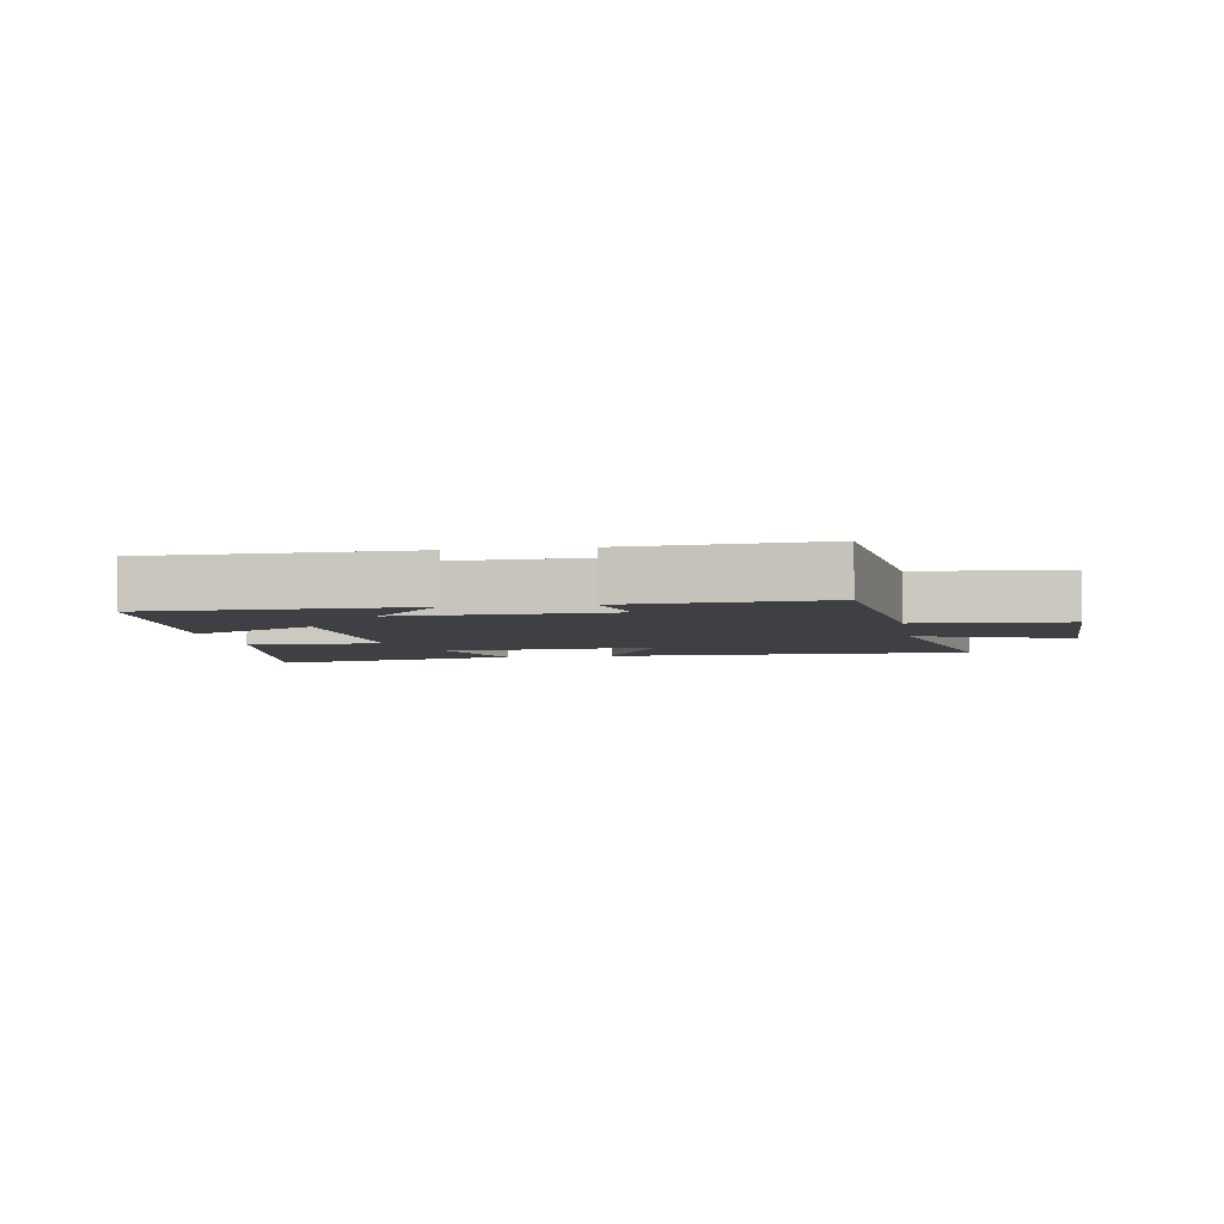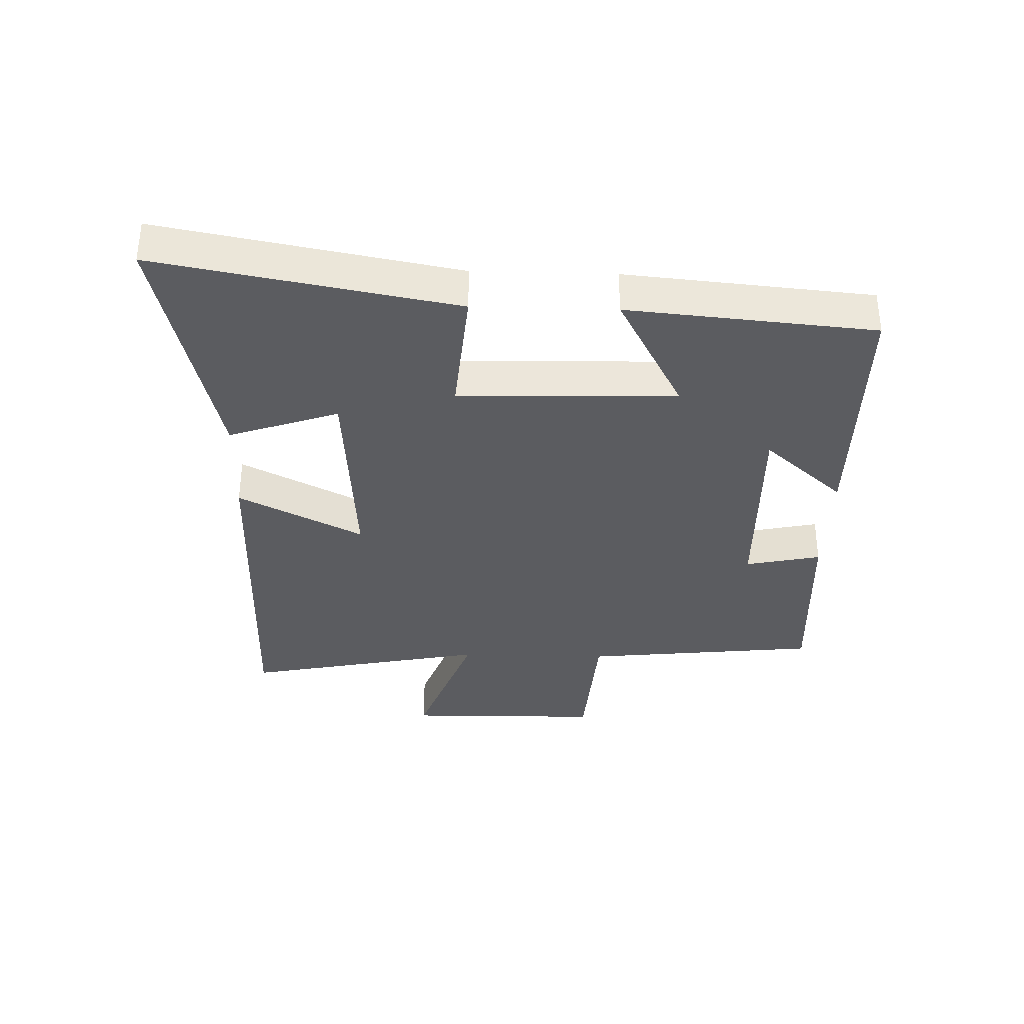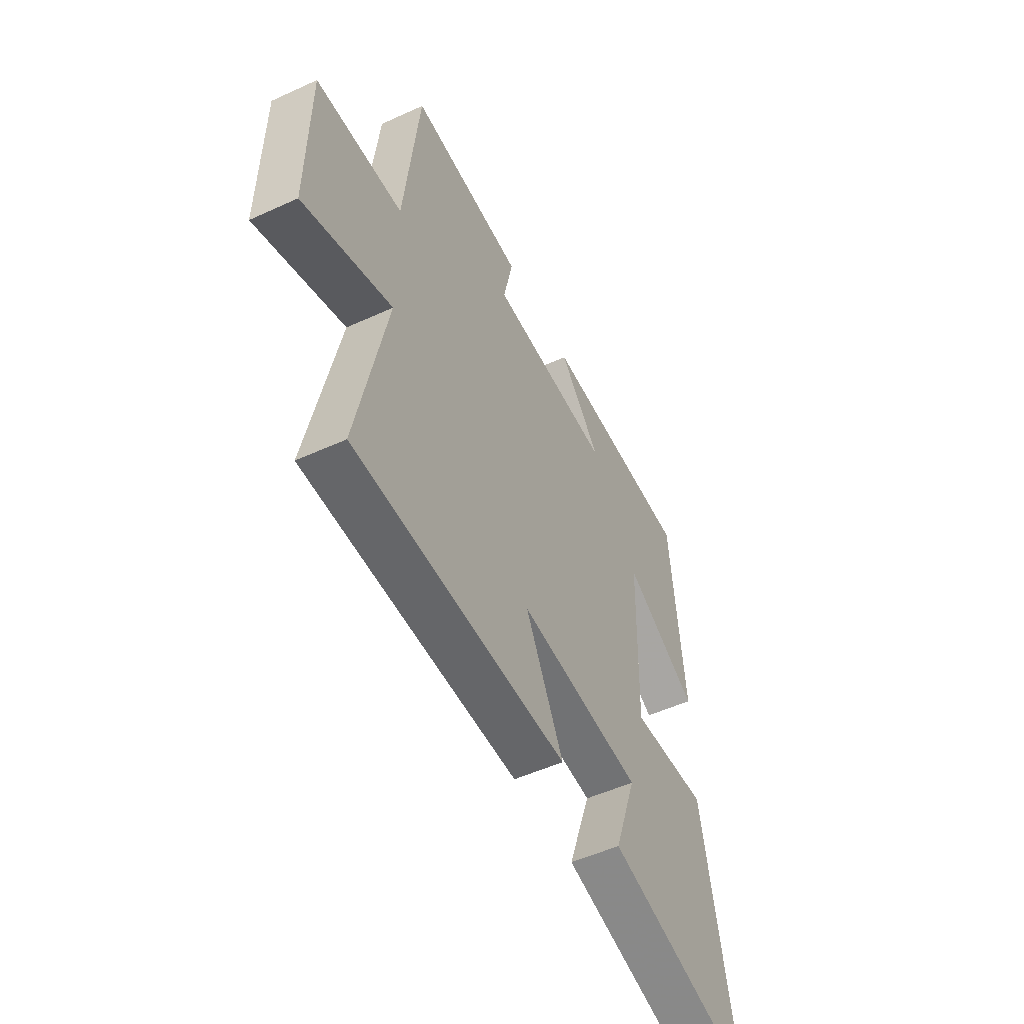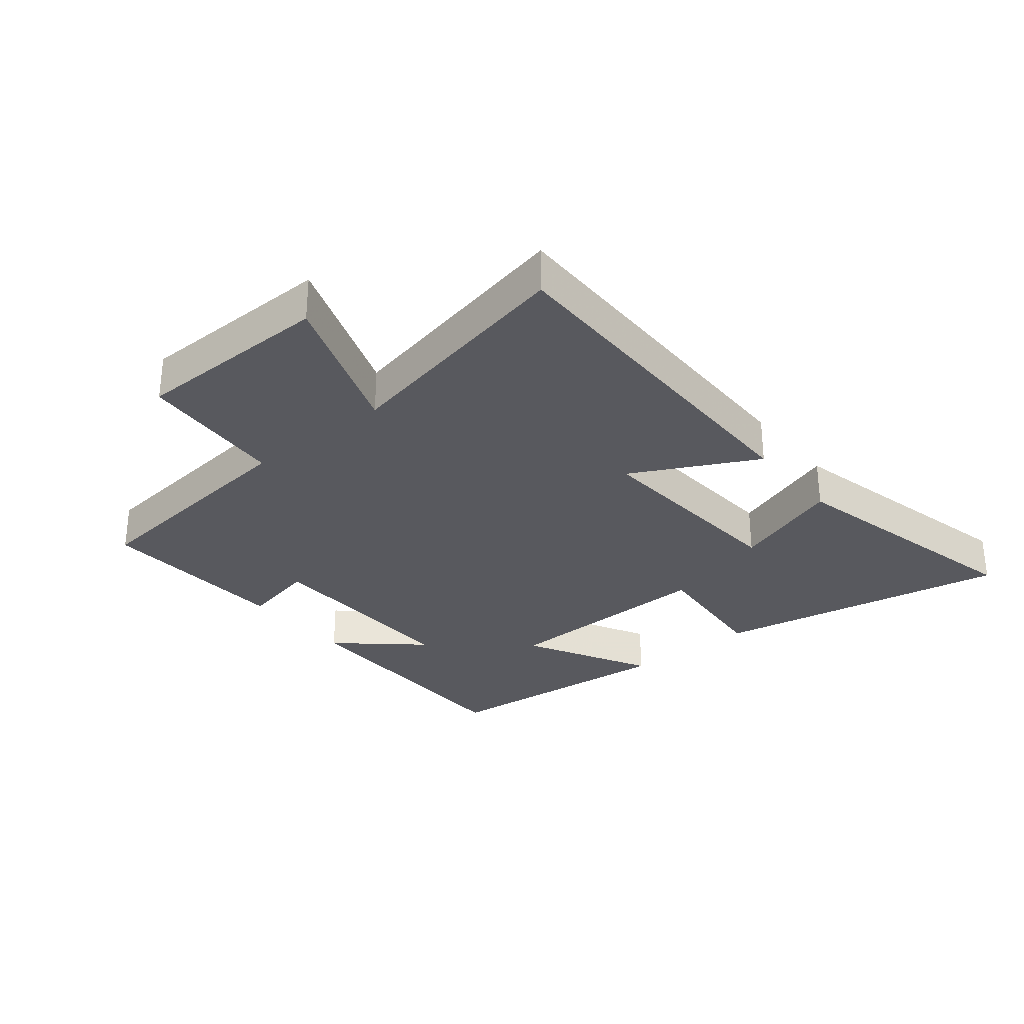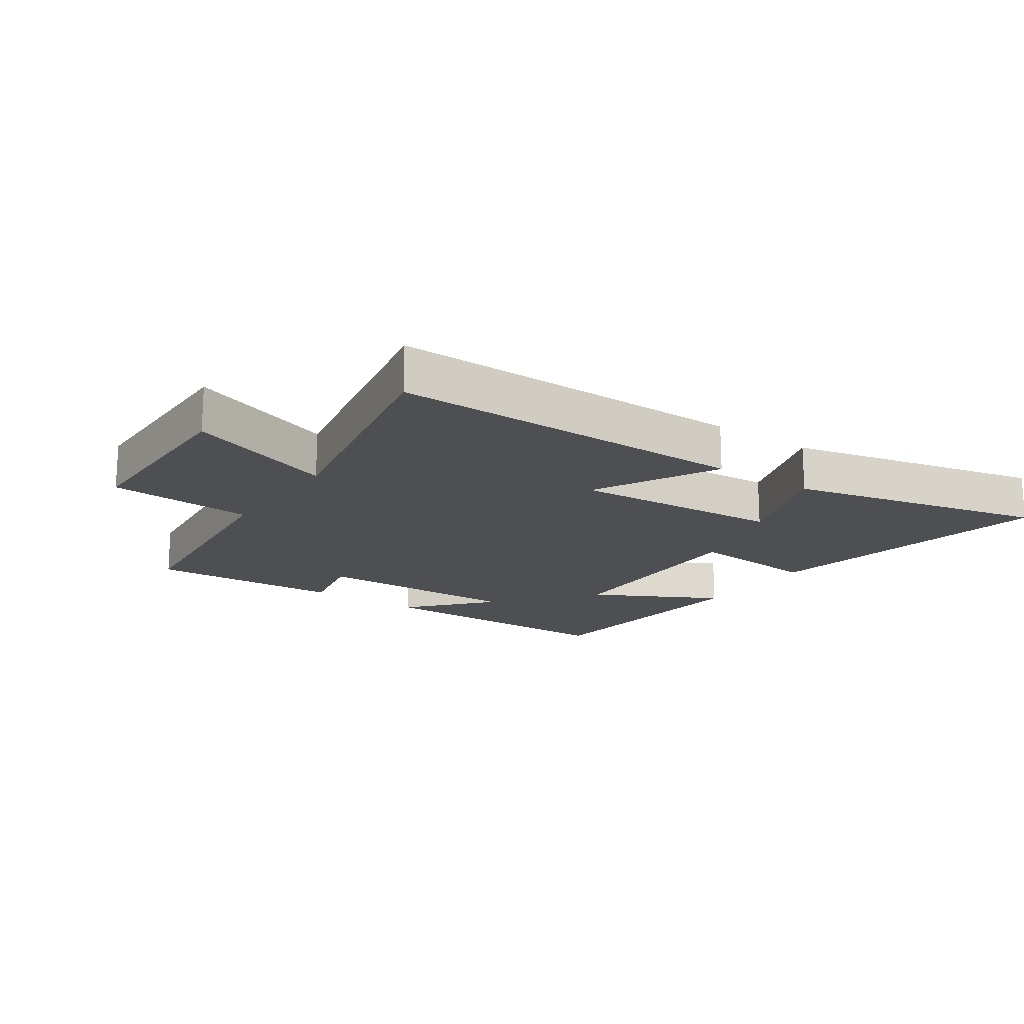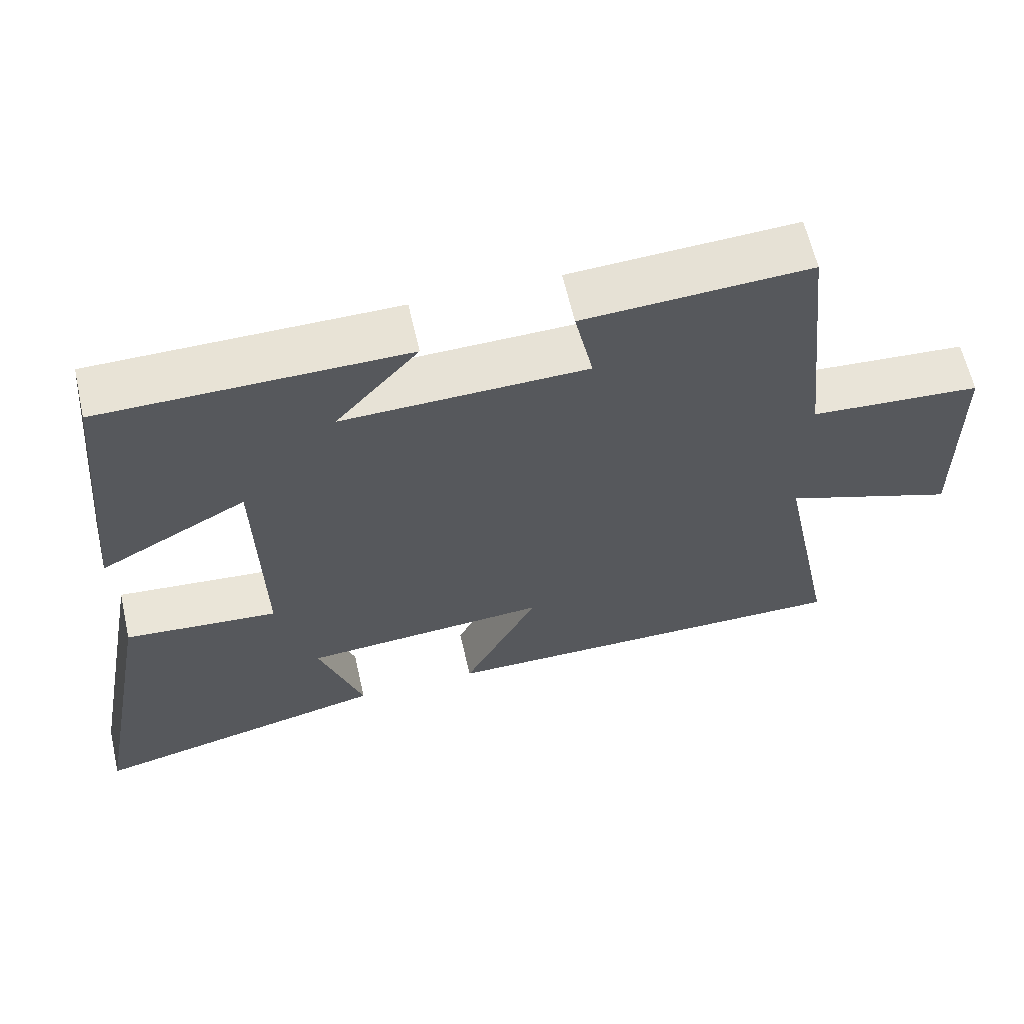
<metadata>
{"format":"obj","ext":"obj","renderer":"f3d","projection":"perspective","resolution":1024,"background":"white","views":[{"elev":-4.6,"azim":9.5,"up":"+Y"},{"elev":-34.9,"azim":-91.7,"up":"+Y"},{"elev":-52.1,"azim":116.3,"up":"+Z"},{"elev":-30.3,"azim":129.1,"up":"+Y"},{"elev":-17.5,"azim":145.3,"up":"+Y"},{"elev":62.2,"azim":-12.8,"up":"+Z"}]}
</metadata>
<code>
v 0.58 0.07 -0.502
v -0.002 0.07 -0.5
v 0.101 0.07 -0.3
v -0.237 0.07 -0.324
v -0.176 0.07 -0.5
v -0.588 0.07 -0.596
v -0.5 0.07 -0.121
v -0.289 0.07 -0.139
v -0.297 0.07 0.211
v -0.5 0.07 0.103
v -0.464 0.07 0.497
v -0.048 0.07 0.5
v -0.162 0.07 0.371
v 0.174 0.07 0.379
v 0.148 0.07 0.5
v 0.459 0.07 0.517
v 0.5 0.07 0.138
v 0.736 0.07 0.122
v 0.74 0.07 -0.196
v 0.5 0.07 -0.11
v 0.58 0 -0.502
v -0.002 0 -0.5
v 0.101 0 -0.3
v -0.237 0 -0.324
v -0.176 0 -0.5
v -0.588 0 -0.596
v -0.5 0 -0.121
v -0.289 0 -0.139
v -0.297 0 0.211
v -0.5 0 0.103
v -0.464 0 0.497
v -0.048 0 0.5
v -0.162 0 0.371
v 0.174 0 0.379
v 0.148 0 0.5
v 0.459 0 0.517
v 0.5 0 0.138
v 0.736 0 0.122
v 0.74 0 -0.196
v 0.5 0 -0.11
f 17 18 19 20
f 15 16 17 20
f 14 15 20 1
f 13 14 1
f 10 11 12 13
f 9 10 13
f 8 9 13
f 6 7 8
f 4 5 6
f 4 6 8
f 3 4 8 13
f 1 2 3
f 1 3 13
f 40 39 38 37
f 40 37 36 35
f 21 40 35 34
f 21 34 33
f 33 32 31 30
f 33 30 29
f 33 29 28
f 28 27 26
f 26 25 24
f 28 26 24
f 33 28 24 23
f 23 22 21
f 33 23 21
f 1 21 22 2
f 2 22 23 3
f 3 23 24 4
f 4 24 25 5
f 5 25 26 6
f 6 26 27 7
f 7 27 28 8
f 8 28 29 9
f 9 29 30 10
f 10 30 31 11
f 11 31 32 12
f 12 32 33 13
f 13 33 34 14
f 14 34 35 15
f 15 35 36 16
f 16 36 37 17
f 17 37 38 18
f 18 38 39 19
f 19 39 40 20
f 20 40 21 1

</code>
